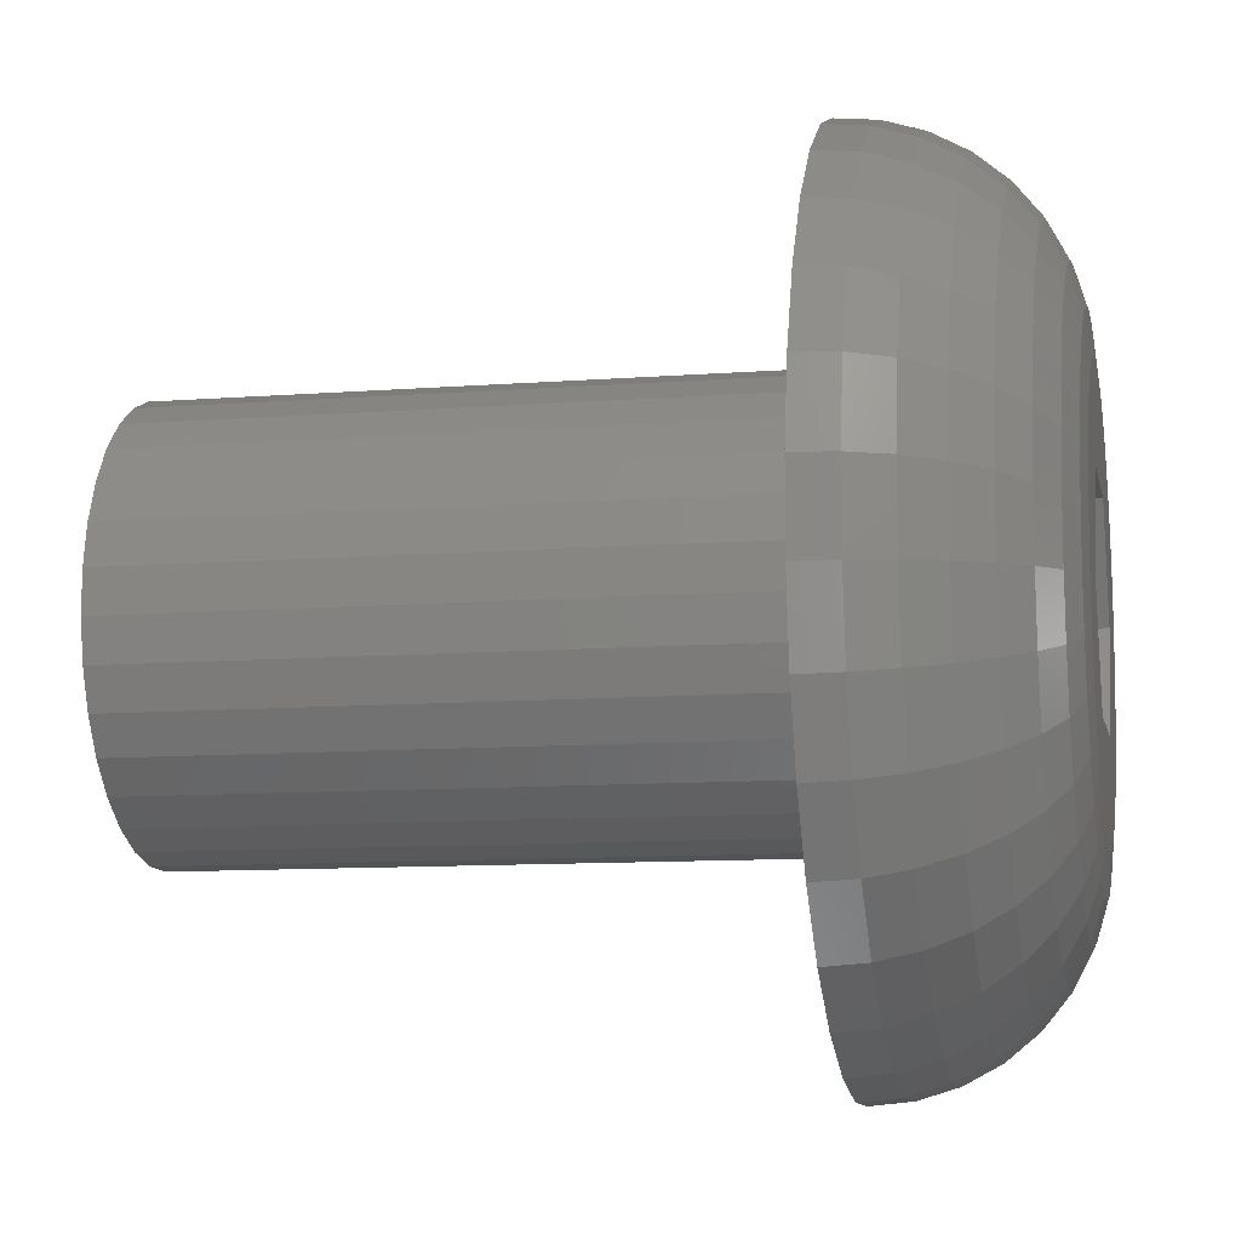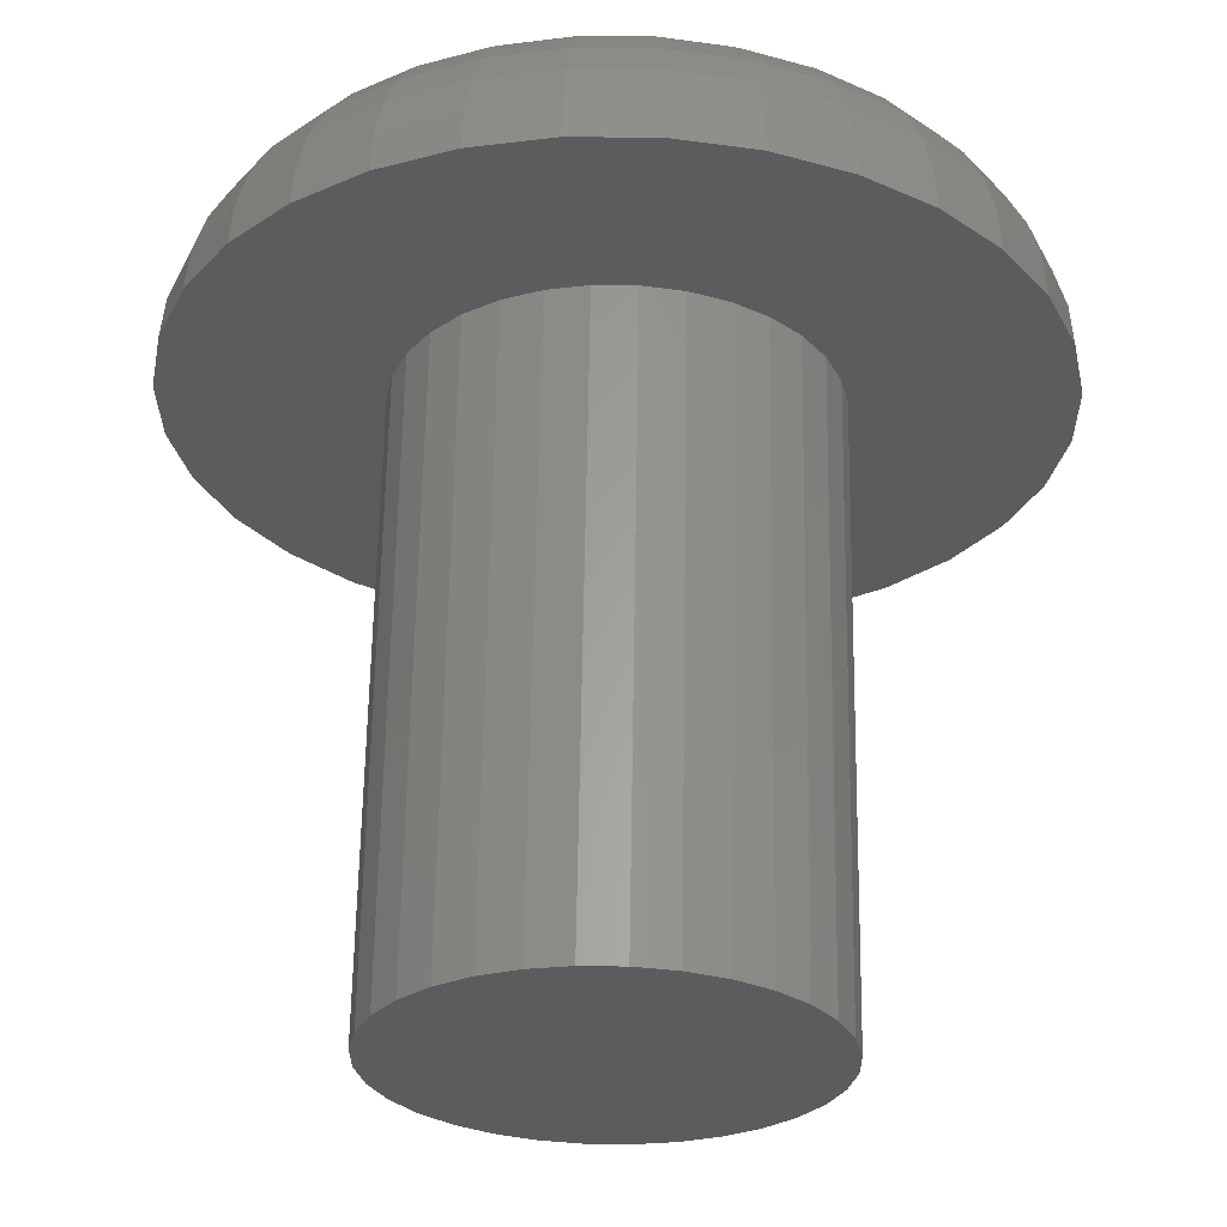
<metadata>
{"format":"stl","ext":"stl","renderer":"f3d","projection":"perspective","resolution":1024,"background":"white","views":[{"elev":-10.2,"azim":-78.8,"up":"+Y"},{"elev":61.9,"azim":-179.1,"up":"+Y"}]}
</metadata>
<code>
# stl→obj: 364 verts, 724 faces
v -0.1887 -0.01685 0.75
v -0.1818 -0.05334 0.75
v -0.1094 -2.776e-17 0.75
v -0.05411 0.09441 0.75
v 0.05411 0.09441 0.75
v 0.05665 0.1808 0.75
v 0.02029 0.1884 0.75
v -0.01685 0.1887 0.75
v -0.05334 0.1818 0.75
v -0.08779 0.1679 0.75
v -0.1189 0.1476 0.75
v -0.1454 0.1215 0.75
v -0.1663 0.09084 0.75
v -0.1808 0.05665 0.75
v -0.1884 0.02029 0.75
v 0.05411 -0.09441 0.75
v -0.05411 -0.09441 0.75
v 0.01685 -0.1887 0.75
v 0.05334 -0.1818 0.75
v 0.08779 -0.1679 0.75
v 0.1189 -0.1476 0.75
v 0.1454 -0.1215 0.75
v 0.1663 -0.09084 0.75
v -0.1679 -0.08779 0.75
v -0.1476 -0.1189 0.75
v -0.1215 -0.1454 0.75
v -0.09084 -0.1663 0.75
v -0.05665 -0.1808 0.75
v -0.02029 -0.1884 0.75
v 0.1094 2.776e-17 0.75
v 0.1887 0.01685 0.75
v 0.1818 0.05334 0.75
v 0.1679 0.08779 0.75
v 0.1476 0.1189 0.75
v 0.1215 0.1454 0.75
v 0.09084 0.1663 0.75
v 0.1808 -0.05665 0.75
v 0.1884 -0.02029 0.75
v -0.05411 0.09441 0.6562
v -0.1094 0 0.6562
v 0.05411 0.09441 0.6562
v 0.1094 -2.082e-17 0.6562
v 0.05411 -0.09441 0.6562
v -0.05411 -0.09441 0.6562
v 0.09084 0.1663 0.5605
v 0.05665 0.1808 0.5605
v 0.3358 0.1756 0.5605
v -0.2951 -0.2377 0.5605
v -0.3358 -0.1756 0.5605
v -0.05665 -0.1808 0.5605
v -0.1679 -0.08779 0.5605
v -0.3774 -0.0337 0.5605
v -0.1818 -0.05334 0.5605
v -0.1663 0.09084 0.5605
v -0.3616 0.1133 0.5605
v -0.1454 0.1215 0.5605
v 0.3768 -0.04058 0.5605
v 0.1808 -0.05665 0.5605
v 0.1884 -0.02029 0.5605
v 0.1679 0.08779 0.5605
v 0.1476 0.1189 0.5605
v 0.3636 0.1067 0.5605
v 0.2951 0.2377 0.5605
v 0.02029 0.1884 0.5605
v -0.01685 0.1887 0.5605
v -0.0337 0.3774 0.5605
v 0.04058 0.3768 0.5605
v 0.1133 0.3616 0.5605
v 0.1817 0.3326 0.5605
v 0.2431 0.2907 0.5605
v -0.02029 -0.1884 0.5605
v 0.01685 -0.1887 0.5605
v -0.04058 -0.3768 0.5605
v -0.1133 -0.3616 0.5605
v -0.1817 -0.3326 0.5605
v -0.2431 -0.2907 0.5605
v -0.3326 0.1817 0.5605
v -0.2907 0.2431 0.5605
v -0.05334 0.1818 0.5605
v -0.08779 0.1679 0.5605
v -0.1189 0.1476 0.5605
v -0.2377 0.2951 0.5605
v -0.1756 0.3358 0.5605
v -0.1067 0.3636 0.5605
v 0.05334 -0.1818 0.5605
v 0.2907 -0.2431 0.5605
v 0.2377 -0.2951 0.5605
v 0.1756 -0.3358 0.5605
v 0.1067 -0.3636 0.5605
v 0.0337 -0.3774 0.5605
v -0.3636 -0.1067 0.5605
v -0.1215 -0.1454 0.5605
v -0.09084 -0.1663 0.5605
v -0.1476 -0.1189 0.5605
v -0.3768 0.04058 0.5605
v -0.1884 0.02029 0.5605
v -0.1887 -0.01685 0.5605
v -0.1808 0.05665 0.5605
v 0.3326 -0.1817 0.5605
v 0.08779 -0.1679 0.5605
v 0.3616 -0.1133 0.5605
v 0.1189 -0.1476 0.5605
v 0.1454 -0.1215 0.5605
v 0.1663 -0.09084 0.5605
v 0.3774 0.0337 0.5605
v 0.1887 0.01685 0.5605
v 0.1818 0.05334 0.5605
v 0.1215 0.1454 0.5605
v 0.05334 -0.1818 1.113e-17
v 0.01685 -0.1887 1.156e-17
v -0.02029 -0.1884 1.154e-17
v -0.05665 -0.1808 1.107e-17
v 0.05665 0.1808 -1.107e-17
v -0.01685 0.1887 -1.156e-17
v 0.02029 0.1884 -1.154e-17
v 0.08779 -0.1679 1.028e-17
v -0.09084 -0.1663 -4.533e-17
v 0.1189 -0.1476 9.035e-18
v -0.1215 -0.1454 8.901e-18
v 0.1454 -0.1215 7.442e-18
v -0.1476 -0.1189 7.278e-18
v 0.1663 -0.09084 5.562e-18
v -0.1679 -0.08779 5.376e-18
v 0.1808 -0.05665 3.469e-18
v -0.1818 -0.05334 3.266e-18
v 0.1884 -0.02029 1.243e-18
v -0.1887 -0.01685 1.032e-18
v 0.1887 0.01685 -1.032e-18
v -0.1884 0.02029 -1.243e-18
v 0.1818 0.05334 -3.266e-18
v -0.1808 0.05665 -3.469e-18
v 0.1679 0.08779 -5.376e-18
v -0.1663 0.09084 -5.562e-18
v 0.1476 0.1189 -7.278e-18
v -0.1454 0.1215 -7.442e-18
v 0.1215 0.1454 -8.901e-18
v -0.1189 0.1476 -9.035e-18
v 0.09084 0.1663 -6.569e-17
v -0.08779 0.1679 -1.028e-17
v -0.05334 0.1818 -1.113e-17
v 0.1799 0.3294 0.5975
v 0.1122 0.3581 0.5975
v 0.1748 0.3199 0.633
v 0.109 0.3478 0.633
v 0.1664 0.3045 0.6658
v 0.1038 0.3311 0.6658
v 0.1551 0.2839 0.6945
v 0.09671 0.3087 0.6945
v 0.1413 0.2587 0.7181
v 0.08813 0.2813 0.7181
v 0.1256 0.2299 0.7356
v 0.07833 0.25 0.7356
v 0.1086 0.1987 0.7464
v 0.06771 0.2161 0.7464
v -0.2407 -0.2879 0.5975
v -0.1799 -0.3294 0.5975
v -0.2338 -0.2797 0.633
v -0.1748 -0.3199 0.633
v -0.2226 -0.2662 0.6658
v -0.1664 -0.3045 0.6658
v -0.2075 -0.2481 0.6945
v -0.1551 -0.2839 0.6945
v -0.1891 -0.2261 0.7181
v -0.1413 -0.2587 0.7181
v -0.168 -0.201 0.7356
v -0.1256 -0.2299 0.7356
v -0.1452 -0.1737 0.7464
v -0.1086 -0.1987 0.7464
v -0.2923 -0.2354 0.5975
v -0.2839 -0.2287 0.633
v -0.2702 -0.2177 0.6658
v -0.2519 -0.2029 0.6945
v -0.2295 -0.1849 0.7181
v -0.204 -0.1643 0.7356
v -0.1763 -0.142 0.7464
v -0.3326 -0.1739 0.5975
v -0.323 -0.1689 0.633
v -0.3075 -0.1608 0.6658
v -0.2866 -0.1499 0.6945
v -0.2612 -0.1366 0.7181
v -0.2322 -0.1214 0.7356
v -0.2007 -0.1049 0.7464
v -0.3601 -0.1057 0.5975
v -0.3498 -0.1026 0.633
v -0.333 -0.0977 0.6658
v -0.3104 -0.09106 0.6945
v -0.2828 -0.08298 0.7181
v -0.2514 -0.07376 0.7356
v -0.2173 -0.06375 0.7464
v -0.3738 -0.03338 0.5975
v -0.3631 -0.03242 0.633
v -0.3456 -0.03086 0.6658
v -0.3222 -0.02876 0.6945
v -0.2936 -0.02621 0.7181
v -0.2609 -0.0233 0.7356
v -0.2255 -0.02014 0.7464
v -0.3731 0.04019 0.5975
v -0.3624 0.03904 0.633
v -0.345 0.03716 0.6658
v -0.3216 0.03464 0.6945
v -0.293 0.03157 0.7181
v -0.2605 0.02806 0.7356
v -0.2251 0.02425 0.7464
v -0.3581 0.1122 0.5975
v -0.3478 0.109 0.633
v -0.3311 0.1038 0.6658
v -0.3087 0.09671 0.6945
v -0.2813 0.08813 0.7181
v -0.25 0.07833 0.7356
v -0.2161 0.06771 0.7464
v -0.3294 0.1799 0.5975
v -0.3199 0.1748 0.633
v -0.3045 0.1664 0.6658
v -0.2839 0.1551 0.6945
v -0.2587 0.1413 0.7181
v -0.2299 0.1256 0.7356
v -0.1987 0.1086 0.7464
v -0.2879 0.2407 0.5975
v -0.2797 0.2338 0.633
v -0.2662 0.2226 0.6658
v -0.2481 0.2075 0.6945
v -0.2261 0.1891 0.7181
v -0.201 0.168 0.7356
v -0.1737 0.1452 0.7464
v -0.2354 0.2923 0.5975
v -0.2287 0.2839 0.633
v -0.2177 0.2702 0.6658
v -0.2029 0.2519 0.6945
v -0.1849 0.2295 0.7181
v -0.1643 0.204 0.7356
v -0.142 0.1763 0.7464
v -0.1739 0.3326 0.5975
v -0.1689 0.323 0.633
v -0.1608 0.3075 0.6658
v -0.1499 0.2866 0.6945
v -0.1366 0.2612 0.7181
v -0.1214 0.2322 0.7356
v -0.1049 0.2007 0.7464
v -0.1057 0.3601 0.5975
v -0.1026 0.3498 0.633
v -0.0977 0.333 0.6658
v -0.09106 0.3104 0.6945
v -0.08298 0.2828 0.7181
v -0.07376 0.2514 0.7356
v -0.06375 0.2173 0.7464
v -0.03338 0.3738 0.5975
v -0.03242 0.3631 0.633
v -0.03086 0.3456 0.6658
v -0.02876 0.3222 0.6945
v -0.02621 0.2936 0.7181
v -0.0233 0.2609 0.7356
v -0.02014 0.2255 0.7464
v 0.04019 0.3731 0.5975
v 0.03904 0.3624 0.633
v 0.03716 0.345 0.6658
v 0.03464 0.3216 0.6945
v 0.03157 0.293 0.7181
v 0.02806 0.2605 0.7356
v 0.02425 0.2251 0.7464
v -0.1122 -0.3581 0.5975
v -0.109 -0.3478 0.633
v -0.1038 -0.3311 0.6658
v -0.09671 -0.3087 0.6945
v -0.08813 -0.2813 0.7181
v -0.07833 -0.25 0.7356
v -0.06771 -0.2161 0.7464
v 0.2407 0.2879 0.5975
v 0.2338 0.2797 0.633
v 0.2226 0.2662 0.6658
v 0.2075 0.2481 0.6945
v 0.1891 0.2261 0.7181
v 0.168 0.201 0.7356
v 0.1452 0.1737 0.7464
v 0.2923 0.2354 0.5975
v 0.2839 0.2287 0.633
v 0.2702 0.2177 0.6658
v 0.2519 0.2029 0.6945
v 0.2295 0.1849 0.7181
v 0.204 0.1643 0.7356
v 0.1763 0.142 0.7464
v 0.3326 0.1739 0.5975
v 0.323 0.1689 0.633
v 0.3075 0.1608 0.6658
v 0.2866 0.1499 0.6945
v 0.2612 0.1366 0.7181
v 0.2322 0.1214 0.7356
v 0.2007 0.1049 0.7464
v 0.3601 0.1057 0.5975
v 0.3498 0.1026 0.633
v 0.333 0.0977 0.6658
v 0.3104 0.09106 0.6945
v 0.2828 0.08298 0.7181
v 0.2514 0.07376 0.7356
v 0.2173 0.06375 0.7464
v 0.3738 0.03338 0.5975
v 0.3631 0.03242 0.633
v 0.3456 0.03086 0.6658
v 0.3222 0.02876 0.6945
v 0.2936 0.02621 0.7181
v 0.2609 0.0233 0.7356
v 0.2255 0.02014 0.7464
v 0.3731 -0.04019 0.5975
v 0.3624 -0.03904 0.633
v 0.345 -0.03716 0.6658
v 0.3216 -0.03464 0.6945
v 0.293 -0.03157 0.7181
v 0.2605 -0.02806 0.7356
v 0.2251 -0.02425 0.7464
v 0.3581 -0.1122 0.5975
v 0.3478 -0.109 0.633
v 0.3311 -0.1038 0.6658
v 0.3087 -0.09671 0.6945
v 0.2813 -0.08813 0.7181
v 0.25 -0.07833 0.7356
v 0.2161 -0.06771 0.7464
v 0.3294 -0.1799 0.5975
v 0.3199 -0.1748 0.633
v 0.3045 -0.1664 0.6658
v 0.2839 -0.1551 0.6945
v 0.2587 -0.1413 0.7181
v 0.2299 -0.1256 0.7356
v 0.1987 -0.1086 0.7464
v 0.2879 -0.2407 0.5975
v 0.2797 -0.2338 0.633
v 0.2662 -0.2226 0.6658
v 0.2481 -0.2075 0.6945
v 0.2261 -0.1891 0.7181
v 0.201 -0.168 0.7356
v 0.1737 -0.1452 0.7464
v 0.2354 -0.2923 0.5975
v 0.2287 -0.2839 0.633
v 0.2177 -0.2702 0.6658
v 0.2029 -0.2519 0.6945
v 0.1849 -0.2295 0.7181
v 0.1643 -0.204 0.7356
v 0.142 -0.1763 0.7464
v 0.1739 -0.3326 0.5975
v 0.1689 -0.323 0.633
v 0.1608 -0.3075 0.6658
v 0.1499 -0.2866 0.6945
v 0.1366 -0.2612 0.7181
v 0.1214 -0.2322 0.7356
v 0.1049 -0.2007 0.7464
v 0.1057 -0.3601 0.5975
v 0.1026 -0.3498 0.633
v 0.0977 -0.333 0.6658
v 0.09106 -0.3104 0.6945
v 0.08298 -0.2828 0.7181
v 0.07376 -0.2514 0.7356
v 0.06375 -0.2173 0.7464
v 0.03338 -0.3738 0.5975
v 0.03242 -0.3631 0.633
v 0.03086 -0.3456 0.6658
v 0.02876 -0.3222 0.6945
v 0.02621 -0.2936 0.7181
v 0.0233 -0.2609 0.7356
v 0.02014 -0.2255 0.7464
v -0.04019 -0.3731 0.5975
v -0.03904 -0.3624 0.633
v -0.03716 -0.345 0.6658
v -0.03464 -0.3216 0.6945
v -0.03157 -0.293 0.7181
v -0.02806 -0.2605 0.7356
v -0.02425 -0.2251 0.7464
f 1 2 3
f 4 5 6
f 4 6 7
f 4 7 8
f 4 8 9
f 4 9 10
f 4 10 11
f 4 11 12
f 4 12 13
f 4 13 14
f 4 14 15
f 4 15 1
f 4 1 3
f 16 17 18
f 16 18 19
f 16 19 20
f 16 20 21
f 16 21 22
f 16 22 23
f 17 3 2
f 17 2 24
f 17 24 25
f 17 25 26
f 17 26 27
f 17 27 28
f 17 28 29
f 17 29 18
f 5 30 31
f 5 31 32
f 5 32 33
f 5 33 34
f 5 34 35
f 5 35 36
f 5 36 6
f 30 16 23
f 30 23 37
f 30 37 38
f 30 38 31
f 39 4 40
f 40 4 3
f 41 5 39
f 39 5 4
f 42 30 41
f 41 30 5
f 43 16 42
f 42 16 30
f 44 17 43
f 43 17 16
f 40 3 44
f 44 3 17
f 41 39 42
f 42 39 40
f 42 40 43
f 43 40 44
f 45 46 47
f 48 49 50
f 51 52 53
f 54 55 56
f 57 58 59
f 60 61 62
f 63 47 46
f 64 65 66
f 64 66 67
f 64 67 68
f 64 68 69
f 64 69 70
f 64 70 63
f 64 63 46
f 71 72 73
f 71 73 74
f 71 74 75
f 71 75 76
f 71 76 48
f 71 48 50
f 77 78 79
f 77 79 80
f 77 80 81
f 77 81 56
f 77 56 55
f 65 79 78
f 65 78 82
f 65 82 83
f 65 83 84
f 65 84 66
f 72 85 86
f 72 86 87
f 72 87 88
f 72 88 89
f 72 89 90
f 72 90 73
f 91 92 49
f 49 92 93
f 49 93 50
f 52 51 91
f 91 51 94
f 91 94 92
f 95 96 52
f 52 96 97
f 52 97 53
f 55 54 95
f 95 54 98
f 95 98 96
f 86 85 99
f 99 85 100
f 99 100 101
f 101 100 102
f 101 102 103
f 101 103 57
f 57 103 104
f 57 104 58
f 57 59 105
f 105 59 106
f 105 106 62
f 62 106 107
f 62 107 60
f 62 61 47
f 47 61 108
f 47 108 45
f 109 110 111
f 111 112 109
f 113 114 115
f 109 112 116
f 116 112 117
f 116 117 118
f 118 117 119
f 118 119 120
f 120 119 121
f 120 121 122
f 122 121 123
f 122 123 124
f 124 123 125
f 124 125 126
f 126 125 127
f 126 127 128
f 128 127 129
f 128 129 130
f 130 129 131
f 130 131 132
f 132 131 133
f 132 133 134
f 134 133 135
f 134 135 136
f 136 135 137
f 136 137 138
f 138 137 139
f 138 139 113
f 113 139 140
f 113 140 114
f 69 68 141
f 141 68 142
f 141 142 143
f 143 142 144
f 143 144 145
f 145 144 146
f 145 146 147
f 147 146 148
f 147 148 149
f 149 148 150
f 149 150 151
f 151 150 152
f 151 152 153
f 153 152 154
f 153 154 36
f 36 154 6
f 76 75 155
f 155 75 156
f 155 156 157
f 157 156 158
f 157 158 159
f 159 158 160
f 159 160 161
f 161 160 162
f 161 162 163
f 163 162 164
f 163 164 165
f 165 164 166
f 165 166 167
f 167 166 168
f 167 168 26
f 26 168 27
f 48 76 169
f 169 76 155
f 169 155 170
f 170 155 157
f 170 157 171
f 171 157 159
f 171 159 172
f 172 159 161
f 172 161 173
f 173 161 163
f 173 163 174
f 174 163 165
f 174 165 175
f 175 165 167
f 175 167 25
f 25 167 26
f 49 48 176
f 176 48 169
f 176 169 177
f 177 169 170
f 177 170 178
f 178 170 171
f 178 171 179
f 179 171 172
f 179 172 180
f 180 172 173
f 180 173 181
f 181 173 174
f 181 174 182
f 182 174 175
f 182 175 24
f 24 175 25
f 91 49 183
f 183 49 176
f 183 176 184
f 184 176 177
f 184 177 185
f 185 177 178
f 185 178 186
f 186 178 179
f 186 179 187
f 187 179 180
f 187 180 188
f 188 180 181
f 188 181 189
f 189 181 182
f 189 182 2
f 2 182 24
f 52 91 190
f 190 91 183
f 190 183 191
f 191 183 184
f 191 184 192
f 192 184 185
f 192 185 193
f 193 185 186
f 193 186 194
f 194 186 187
f 194 187 195
f 195 187 188
f 195 188 196
f 196 188 189
f 196 189 1
f 1 189 2
f 95 52 197
f 197 52 190
f 197 190 198
f 198 190 191
f 198 191 199
f 199 191 192
f 199 192 200
f 200 192 193
f 200 193 201
f 201 193 194
f 201 194 202
f 202 194 195
f 202 195 203
f 203 195 196
f 203 196 15
f 15 196 1
f 55 95 204
f 204 95 197
f 204 197 205
f 205 197 198
f 205 198 206
f 206 198 199
f 206 199 207
f 207 199 200
f 207 200 208
f 208 200 201
f 208 201 209
f 209 201 202
f 209 202 210
f 210 202 203
f 210 203 14
f 14 203 15
f 77 55 211
f 211 55 204
f 211 204 212
f 212 204 205
f 212 205 213
f 213 205 206
f 213 206 214
f 214 206 207
f 214 207 215
f 215 207 208
f 215 208 216
f 216 208 209
f 216 209 217
f 217 209 210
f 217 210 13
f 13 210 14
f 78 77 218
f 218 77 211
f 218 211 219
f 219 211 212
f 219 212 220
f 220 212 213
f 220 213 221
f 221 213 214
f 221 214 222
f 222 214 215
f 222 215 223
f 223 215 216
f 223 216 224
f 224 216 217
f 224 217 12
f 12 217 13
f 82 78 225
f 225 78 218
f 225 218 226
f 226 218 219
f 226 219 227
f 227 219 220
f 227 220 228
f 228 220 221
f 228 221 229
f 229 221 222
f 229 222 230
f 230 222 223
f 230 223 231
f 231 223 224
f 231 224 11
f 11 224 12
f 83 82 232
f 232 82 225
f 232 225 233
f 233 225 226
f 233 226 234
f 234 226 227
f 234 227 235
f 235 227 228
f 235 228 236
f 236 228 229
f 236 229 237
f 237 229 230
f 237 230 238
f 238 230 231
f 238 231 10
f 10 231 11
f 84 83 239
f 239 83 232
f 239 232 240
f 240 232 233
f 240 233 241
f 241 233 234
f 241 234 242
f 242 234 235
f 242 235 243
f 243 235 236
f 243 236 244
f 244 236 237
f 244 237 245
f 245 237 238
f 245 238 9
f 9 238 10
f 66 84 246
f 246 84 239
f 246 239 247
f 247 239 240
f 247 240 248
f 248 240 241
f 248 241 249
f 249 241 242
f 249 242 250
f 250 242 243
f 250 243 251
f 251 243 244
f 251 244 252
f 252 244 245
f 252 245 8
f 8 245 9
f 67 66 253
f 253 66 246
f 253 246 254
f 254 246 247
f 254 247 255
f 255 247 248
f 255 248 256
f 256 248 249
f 256 249 257
f 257 249 250
f 257 250 258
f 258 250 251
f 258 251 259
f 259 251 252
f 259 252 7
f 7 252 8
f 68 67 142
f 142 67 253
f 142 253 144
f 144 253 254
f 144 254 146
f 146 254 255
f 146 255 148
f 148 255 256
f 148 256 150
f 150 256 257
f 150 257 152
f 152 257 258
f 152 258 154
f 154 258 259
f 154 259 6
f 6 259 7
f 45 138 46
f 46 138 113
f 46 113 64
f 64 113 115
f 64 115 65
f 65 115 114
f 65 114 79
f 79 114 140
f 79 140 80
f 80 140 139
f 80 139 81
f 81 139 137
f 81 137 56
f 56 137 135
f 56 135 54
f 54 135 133
f 54 133 98
f 98 133 131
f 98 131 96
f 96 131 129
f 96 129 97
f 97 129 127
f 97 127 53
f 53 127 125
f 53 125 51
f 51 125 123
f 51 123 94
f 94 123 121
f 94 121 92
f 92 121 119
f 92 119 93
f 93 119 117
f 75 74 156
f 156 74 260
f 156 260 158
f 158 260 261
f 158 261 160
f 160 261 262
f 160 262 162
f 162 262 263
f 162 263 164
f 164 263 264
f 164 264 166
f 166 264 265
f 166 265 168
f 168 265 266
f 168 266 27
f 27 266 28
f 70 69 267
f 267 69 141
f 267 141 268
f 268 141 143
f 268 143 269
f 269 143 145
f 269 145 270
f 270 145 147
f 270 147 271
f 271 147 149
f 271 149 272
f 272 149 151
f 272 151 273
f 273 151 153
f 273 153 35
f 35 153 36
f 63 70 274
f 274 70 267
f 274 267 275
f 275 267 268
f 275 268 276
f 276 268 269
f 276 269 277
f 277 269 270
f 277 270 278
f 278 270 271
f 278 271 279
f 279 271 272
f 279 272 280
f 280 272 273
f 280 273 34
f 34 273 35
f 47 63 281
f 281 63 274
f 281 274 282
f 282 274 275
f 282 275 283
f 283 275 276
f 283 276 284
f 284 276 277
f 284 277 285
f 285 277 278
f 285 278 286
f 286 278 279
f 286 279 287
f 287 279 280
f 287 280 33
f 33 280 34
f 62 47 288
f 288 47 281
f 288 281 289
f 289 281 282
f 289 282 290
f 290 282 283
f 290 283 291
f 291 283 284
f 291 284 292
f 292 284 285
f 292 285 293
f 293 285 286
f 293 286 294
f 294 286 287
f 294 287 32
f 32 287 33
f 105 62 295
f 295 62 288
f 295 288 296
f 296 288 289
f 296 289 297
f 297 289 290
f 297 290 298
f 298 290 291
f 298 291 299
f 299 291 292
f 299 292 300
f 300 292 293
f 300 293 301
f 301 293 294
f 301 294 31
f 31 294 32
f 57 105 302
f 302 105 295
f 302 295 303
f 303 295 296
f 303 296 304
f 304 296 297
f 304 297 305
f 305 297 298
f 305 298 306
f 306 298 299
f 306 299 307
f 307 299 300
f 307 300 308
f 308 300 301
f 308 301 38
f 38 301 31
f 101 57 309
f 309 57 302
f 309 302 310
f 310 302 303
f 310 303 311
f 311 303 304
f 311 304 312
f 312 304 305
f 312 305 313
f 313 305 306
f 313 306 314
f 314 306 307
f 314 307 315
f 315 307 308
f 315 308 37
f 37 308 38
f 99 101 316
f 316 101 309
f 316 309 317
f 317 309 310
f 317 310 318
f 318 310 311
f 318 311 319
f 319 311 312
f 319 312 320
f 320 312 313
f 320 313 321
f 321 313 314
f 321 314 322
f 322 314 315
f 322 315 23
f 23 315 37
f 86 99 323
f 323 99 316
f 323 316 324
f 324 316 317
f 324 317 325
f 325 317 318
f 325 318 326
f 326 318 319
f 326 319 327
f 327 319 320
f 327 320 328
f 328 320 321
f 328 321 329
f 329 321 322
f 329 322 22
f 22 322 23
f 87 86 330
f 330 86 323
f 330 323 331
f 331 323 324
f 331 324 332
f 332 324 325
f 332 325 333
f 333 325 326
f 333 326 334
f 334 326 327
f 334 327 335
f 335 327 328
f 335 328 336
f 336 328 329
f 336 329 21
f 21 329 22
f 88 87 337
f 337 87 330
f 337 330 338
f 338 330 331
f 338 331 339
f 339 331 332
f 339 332 340
f 340 332 333
f 340 333 341
f 341 333 334
f 341 334 342
f 342 334 335
f 342 335 343
f 343 335 336
f 343 336 20
f 20 336 21
f 89 88 344
f 344 88 337
f 344 337 345
f 345 337 338
f 345 338 346
f 346 338 339
f 346 339 347
f 347 339 340
f 347 340 348
f 348 340 341
f 348 341 349
f 349 341 342
f 349 342 350
f 350 342 343
f 350 343 19
f 19 343 20
f 90 89 351
f 351 89 344
f 351 344 352
f 352 344 345
f 352 345 353
f 353 345 346
f 353 346 354
f 354 346 347
f 354 347 355
f 355 347 348
f 355 348 356
f 356 348 349
f 356 349 357
f 357 349 350
f 357 350 18
f 18 350 19
f 73 90 358
f 358 90 351
f 358 351 359
f 359 351 352
f 359 352 360
f 360 352 353
f 360 353 361
f 361 353 354
f 361 354 362
f 362 354 355
f 362 355 363
f 363 355 356
f 363 356 364
f 364 356 357
f 364 357 29
f 29 357 18
f 74 73 260
f 260 73 358
f 260 358 261
f 261 358 359
f 261 359 262
f 262 359 360
f 262 360 263
f 263 360 361
f 263 361 264
f 264 361 362
f 264 362 265
f 265 362 363
f 265 363 266
f 266 363 364
f 266 364 28
f 28 364 29
f 93 117 50
f 50 117 112
f 50 112 71
f 71 112 111
f 71 111 72
f 72 111 110
f 72 110 85
f 85 110 109
f 85 109 100
f 100 109 116
f 100 116 102
f 102 116 118
f 102 118 103
f 103 118 120
f 103 120 104
f 104 120 122
f 104 122 58
f 58 122 124
f 58 124 59
f 59 124 126
f 59 126 106
f 106 126 128
f 106 128 107
f 107 128 130
f 107 130 60
f 60 130 132
f 60 132 61
f 61 132 134
f 61 134 108
f 108 134 136
f 108 136 45
f 45 136 138

</code>
